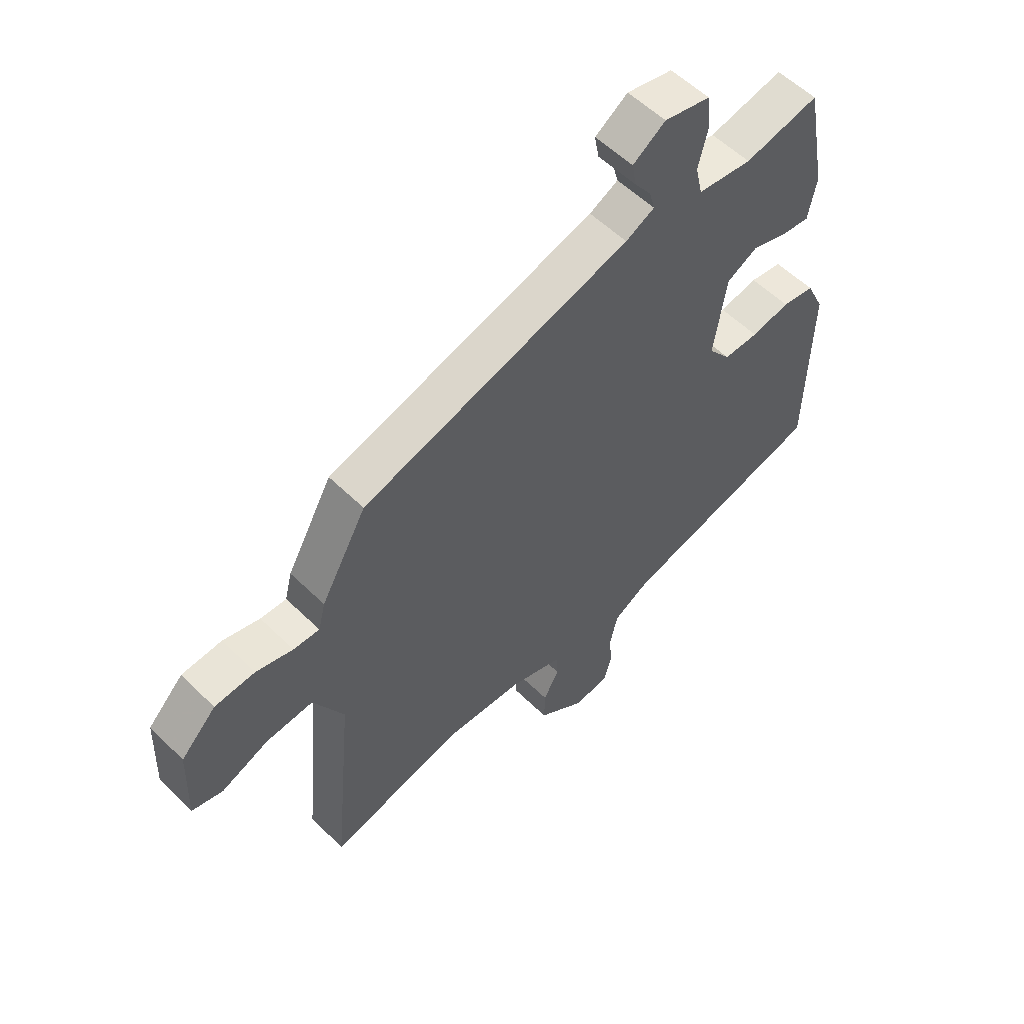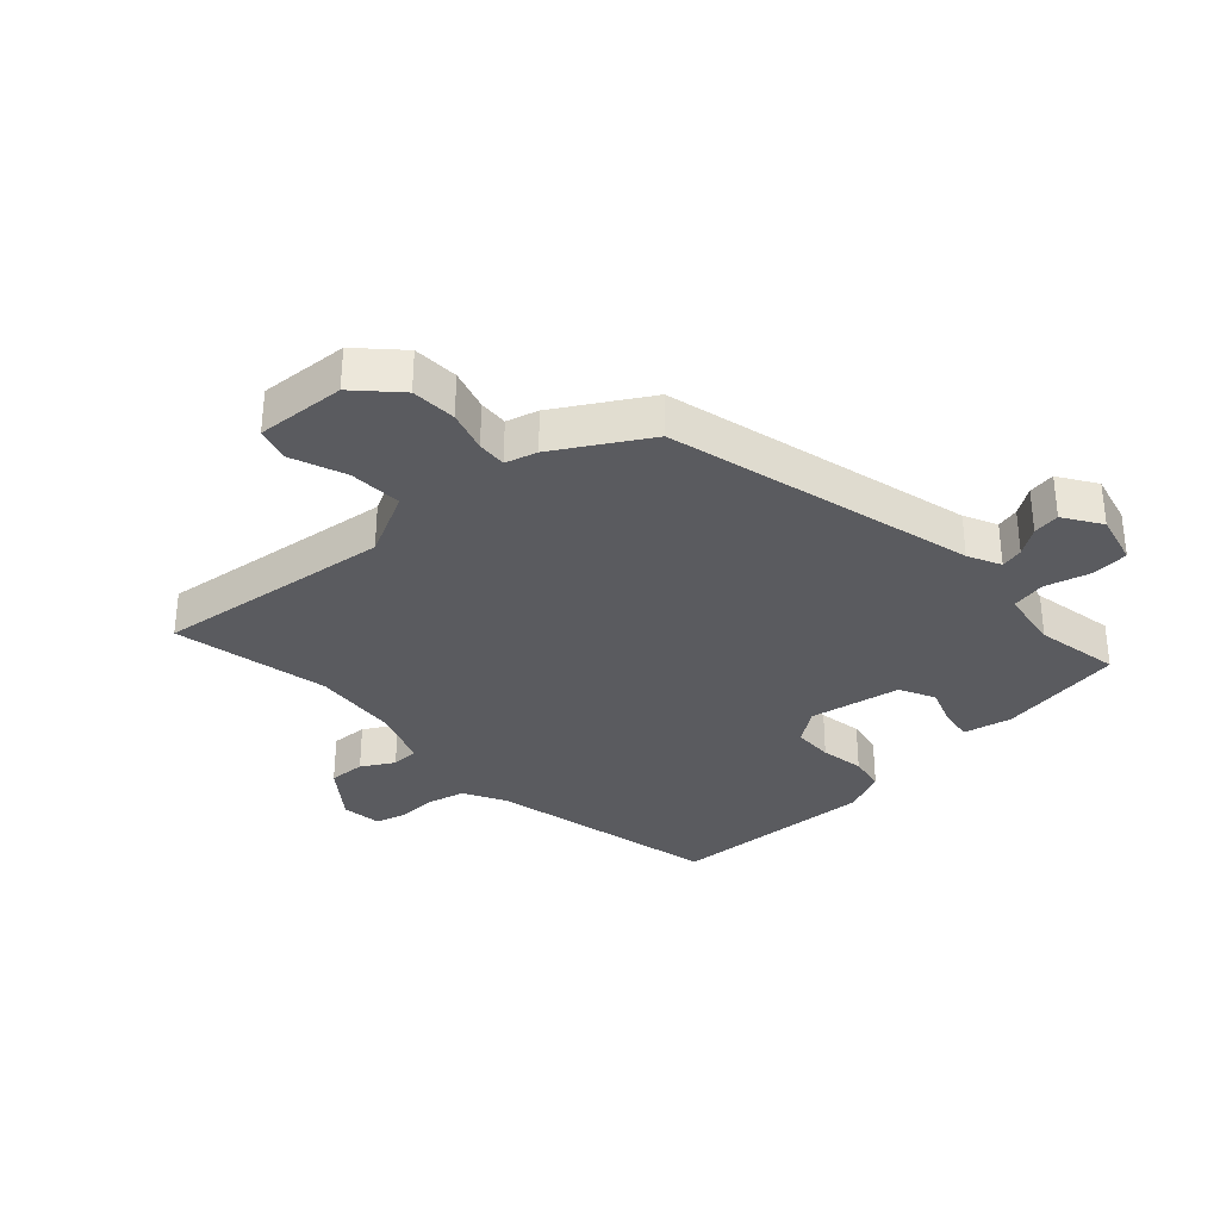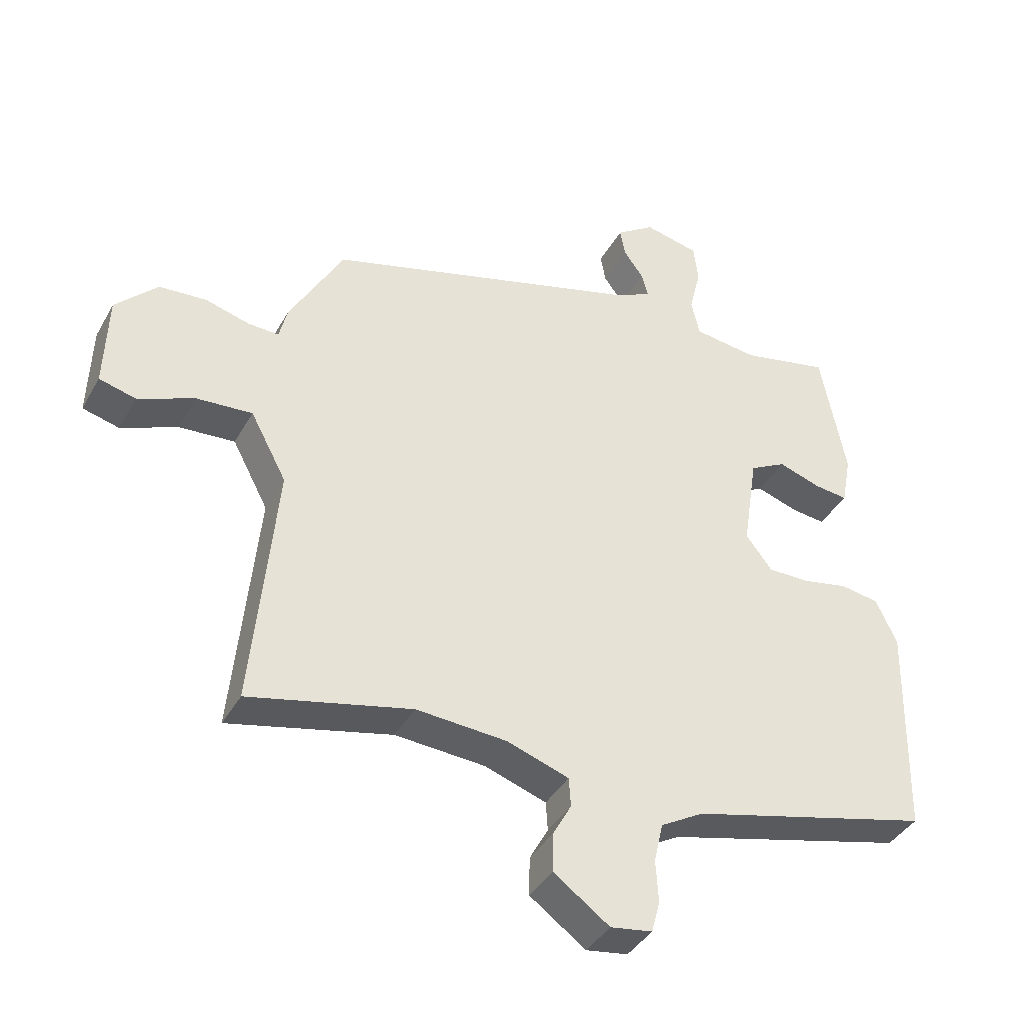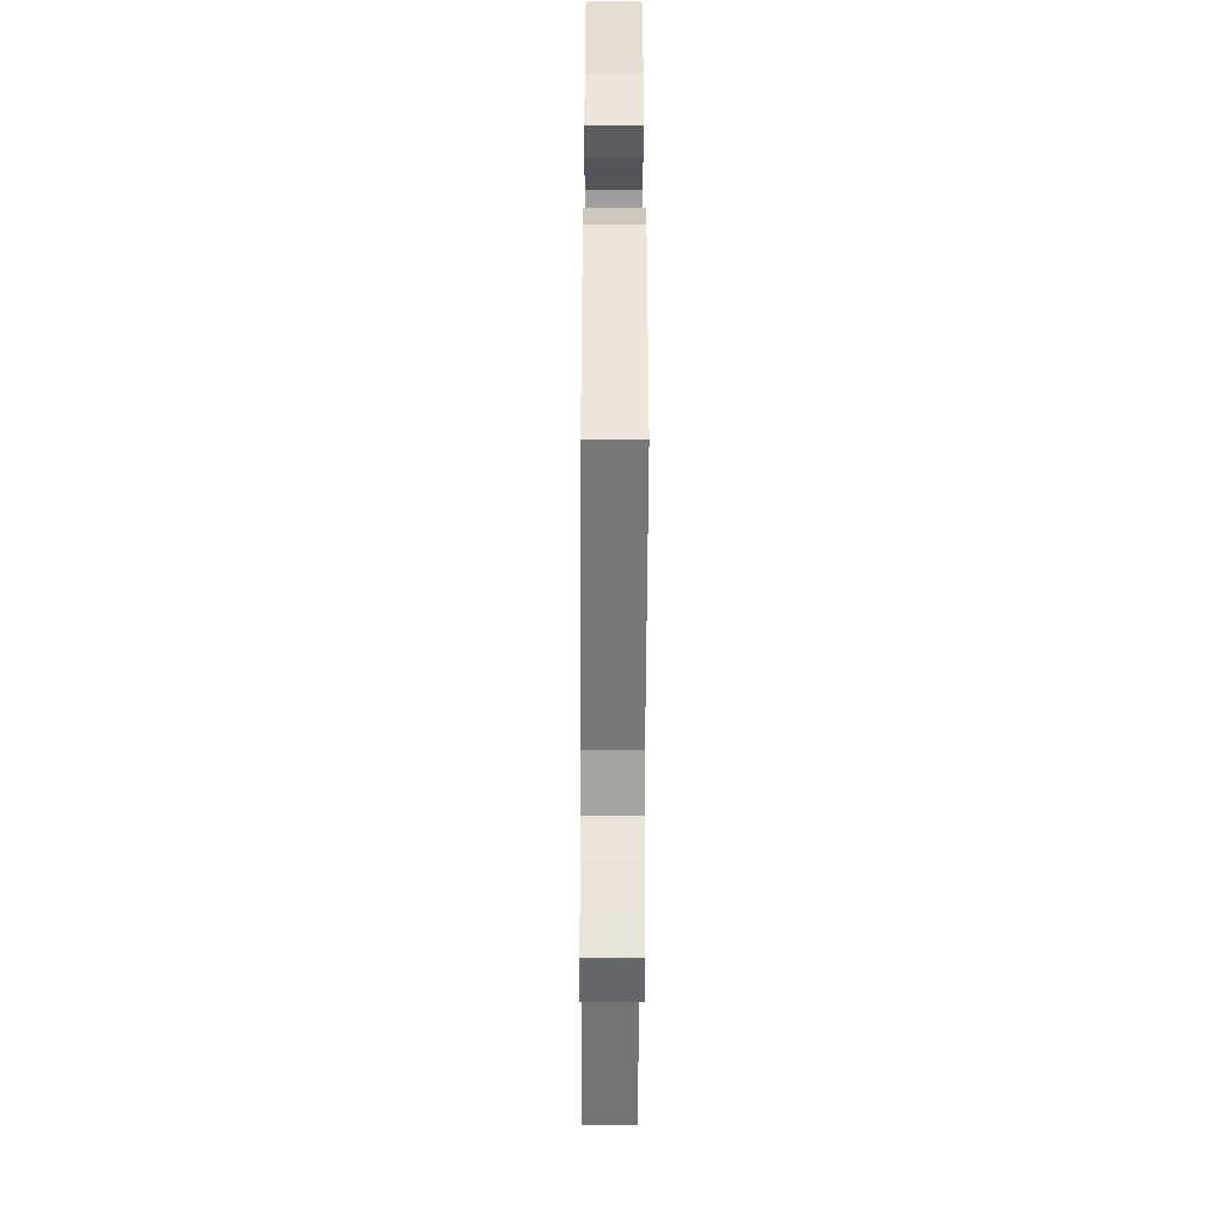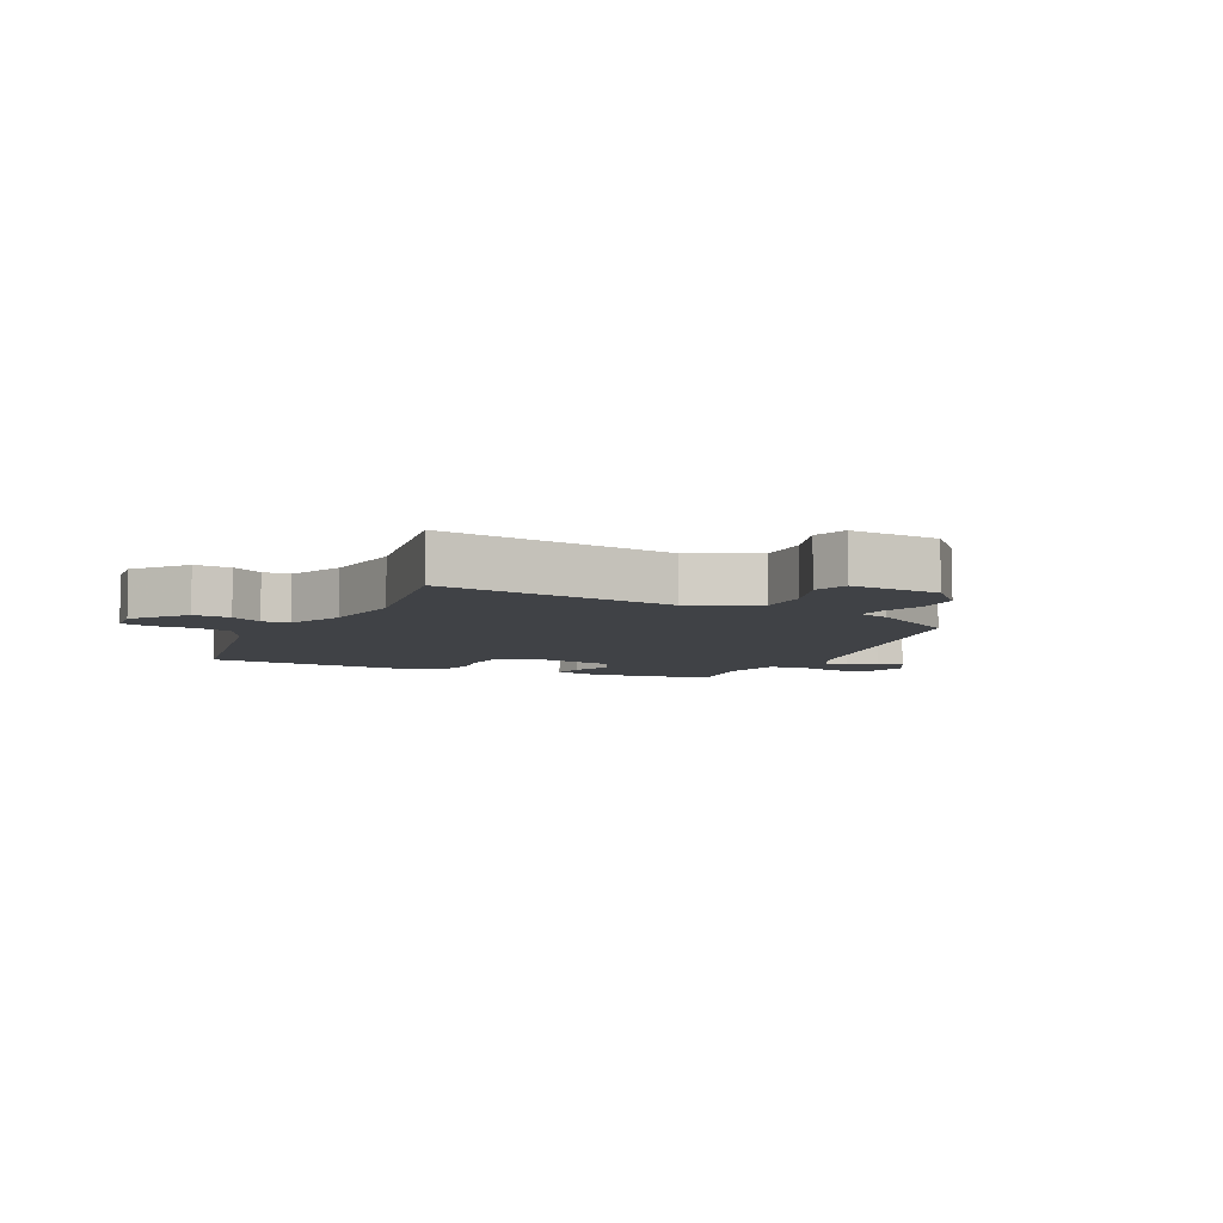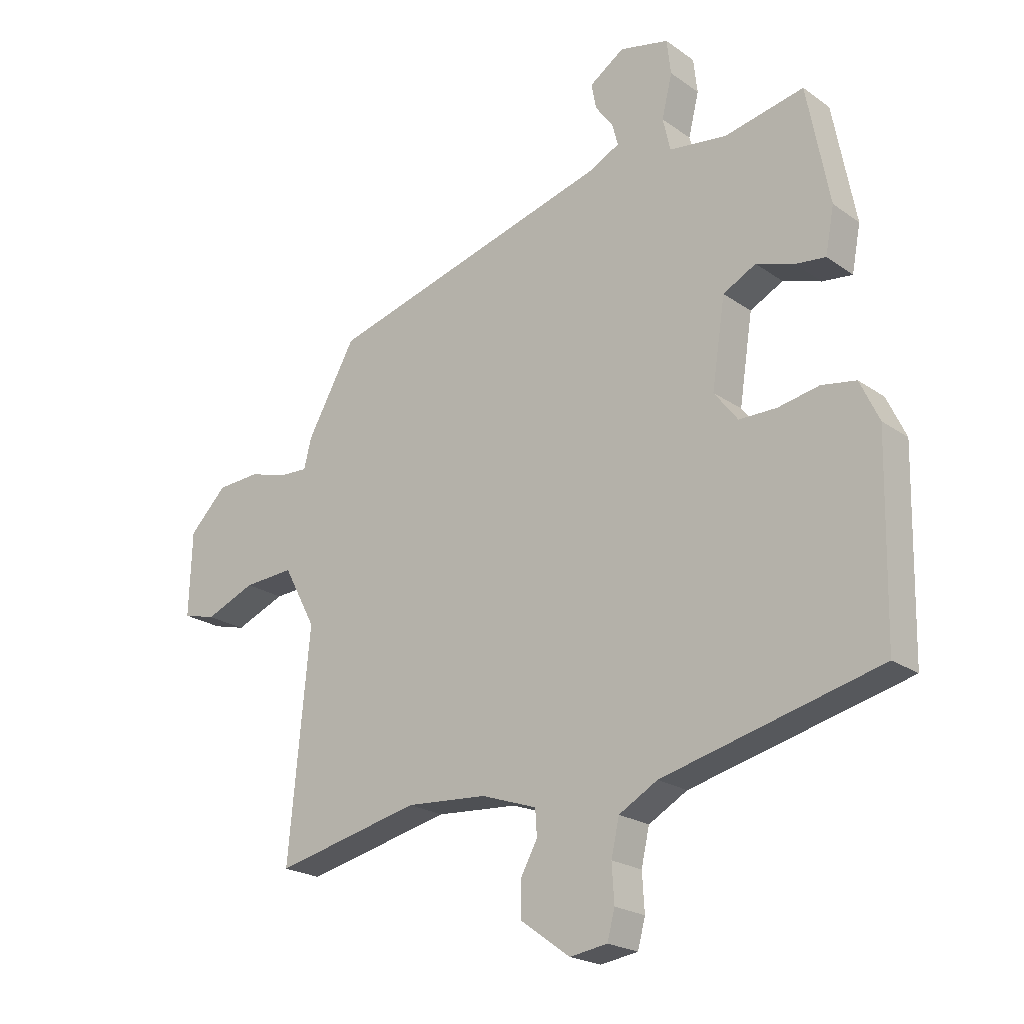
<metadata>
{"format":"obj","ext":"obj","renderer":"f3d","projection":"perspective","resolution":1024,"background":"white","views":[{"elev":55.9,"azim":-44.3,"up":"+Z"},{"elev":-32.9,"azim":-48.9,"up":"+Y"},{"elev":-39.3,"azim":-26.7,"up":"+Z"},{"elev":-43.3,"azim":89.7,"up":"+Z"},{"elev":-6.4,"azim":-118.7,"up":"+Y"},{"elev":-21.6,"azim":39.2,"up":"+Z"}]}
</metadata>
<code>
v -0.313 0.07 -0.457
v -0.566 0.07 -0.515
v -0.529 0.07 -0.127
v -0.585 0.07 -0.022
v -0.672 0.07 -0.028
v -0.759 0.07 -0.064
v -0.816 0.07 -0.049
v -0.811 0.07 0.097
v -0.746 0.07 0.163
v -0.672 0.07 0.168
v -0.604 0.07 0.149
v -0.556 0.07 0.147
v -0.543 0.07 0.199
v -0.459 0.07 0.349
v 0.038 0.07 0.489
v 0.091 0.07 0.516
v 0.081 0.07 0.553
v 0.05 0.07 0.596
v 0.042 0.07 0.64
v 0.102 0.07 0.681
v 0.187 0.07 0.662
v 0.194 0.07 0.602
v 0.176 0.07 0.528
v 0.189 0.07 0.471
v 0.289 0.07 0.458
v 0.426 0.07 0.487
v 0.465 0.07 0.283
v 0.45 0.07 0.204
v 0.398 0.07 0.21
v 0.332 0.07 0.232
v 0.275 0.07 0.202
v 0.252 0.07 0.052
v 0.293 0.07 -0.001
v 0.358 0.07 -0.001
v 0.429 0.07 0.013
v 0.489 0.07 0.003
v 0.522 0.07 -0.067
v 0.515 0.07 -0.403
v 0.139 0.07 -0.497
v 0.072 0.07 -0.535
v 0.058 0.07 -0.597
v 0.062 0.07 -0.662
v 0.049 0.07 -0.711
v -0.016 0.07 -0.721
v -0.103 0.07 -0.658
v -0.102 0.07 -0.598
v -0.073 0.07 -0.545
v -0.076 0.07 -0.5
v -0.172 0.07 -0.467
v -0.313 0 -0.457
v -0.566 0 -0.515
v -0.529 0 -0.127
v -0.585 0 -0.022
v -0.672 0 -0.028
v -0.759 0 -0.064
v -0.816 0 -0.049
v -0.811 0 0.097
v -0.746 0 0.163
v -0.672 0 0.168
v -0.604 0 0.149
v -0.556 0 0.147
v -0.543 0 0.199
v -0.459 0 0.349
v 0.038 0 0.489
v 0.091 0 0.516
v 0.081 0 0.553
v 0.05 0 0.596
v 0.042 0 0.64
v 0.102 0 0.681
v 0.187 0 0.662
v 0.194 0 0.602
v 0.176 0 0.528
v 0.189 0 0.471
v 0.289 0 0.458
v 0.426 0 0.487
v 0.465 0 0.283
v 0.45 0 0.204
v 0.398 0 0.21
v 0.332 0 0.232
v 0.275 0 0.202
v 0.252 0 0.052
v 0.293 0 -0.001
v 0.358 0 -0.001
v 0.429 0 0.013
v 0.489 0 0.003
v 0.522 0 -0.067
v 0.515 0 -0.403
v 0.139 0 -0.497
v 0.072 0 -0.535
v 0.058 0 -0.597
v 0.062 0 -0.662
v 0.049 0 -0.711
v -0.016 0 -0.721
v -0.103 0 -0.658
v -0.102 0 -0.598
v -0.073 0 -0.545
v -0.076 0 -0.5
v -0.172 0 -0.467
f 44 45 46 47
f 44 47 48
f 41 42 43 44
f 40 41 44 48
f 39 40 48 49
f 37 38 39 49
f 34 35 36 37
f 33 34 37 49
f 27 28 29 30
f 25 26 27 30
f 24 25 30 31
f 20 21 22 23
f 20 23 24
f 17 18 19 20
f 16 17 20 24
f 15 16 24 31
f 12 13 14 15
f 8 9 10 11
f 8 11 12
f 5 6 7 8
f 4 5 8 12
f 3 4 12 15
f 1 2 3 15
f 32 33 49 1
f 1 15 31 32
f 96 95 94 93
f 97 96 93
f 93 92 91 90
f 97 93 90 89
f 98 97 89 88
f 98 88 87 86
f 86 85 84 83
f 98 86 83 82
f 79 78 77 76
f 79 76 75 74
f 80 79 74 73
f 72 71 70 69
f 73 72 69
f 69 68 67 66
f 73 69 66 65
f 80 73 65 64
f 64 63 62 61
f 60 59 58 57
f 61 60 57
f 57 56 55 54
f 61 57 54 53
f 64 61 53 52
f 64 52 51 50
f 50 98 82 81
f 81 80 64 50
f 1 50 51 2
f 2 51 52 3
f 3 52 53 4
f 4 53 54 5
f 5 54 55 6
f 6 55 56 7
f 7 56 57 8
f 8 57 58 9
f 9 58 59 10
f 10 59 60 11
f 11 60 61 12
f 12 61 62 13
f 13 62 63 14
f 14 63 64 15
f 15 64 65 16
f 16 65 66 17
f 17 66 67 18
f 18 67 68 19
f 19 68 69 20
f 20 69 70 21
f 21 70 71 22
f 22 71 72 23
f 23 72 73 24
f 24 73 74 25
f 25 74 75 26
f 26 75 76 27
f 27 76 77 28
f 28 77 78 29
f 29 78 79 30
f 30 79 80 31
f 31 80 81 32
f 32 81 82 33
f 33 82 83 34
f 34 83 84 35
f 35 84 85 36
f 36 85 86 37
f 37 86 87 38
f 38 87 88 39
f 39 88 89 40
f 40 89 90 41
f 41 90 91 42
f 42 91 92 43
f 43 92 93 44
f 44 93 94 45
f 45 94 95 46
f 46 95 96 47
f 47 96 97 48
f 48 97 98 49
f 49 98 50 1

</code>
